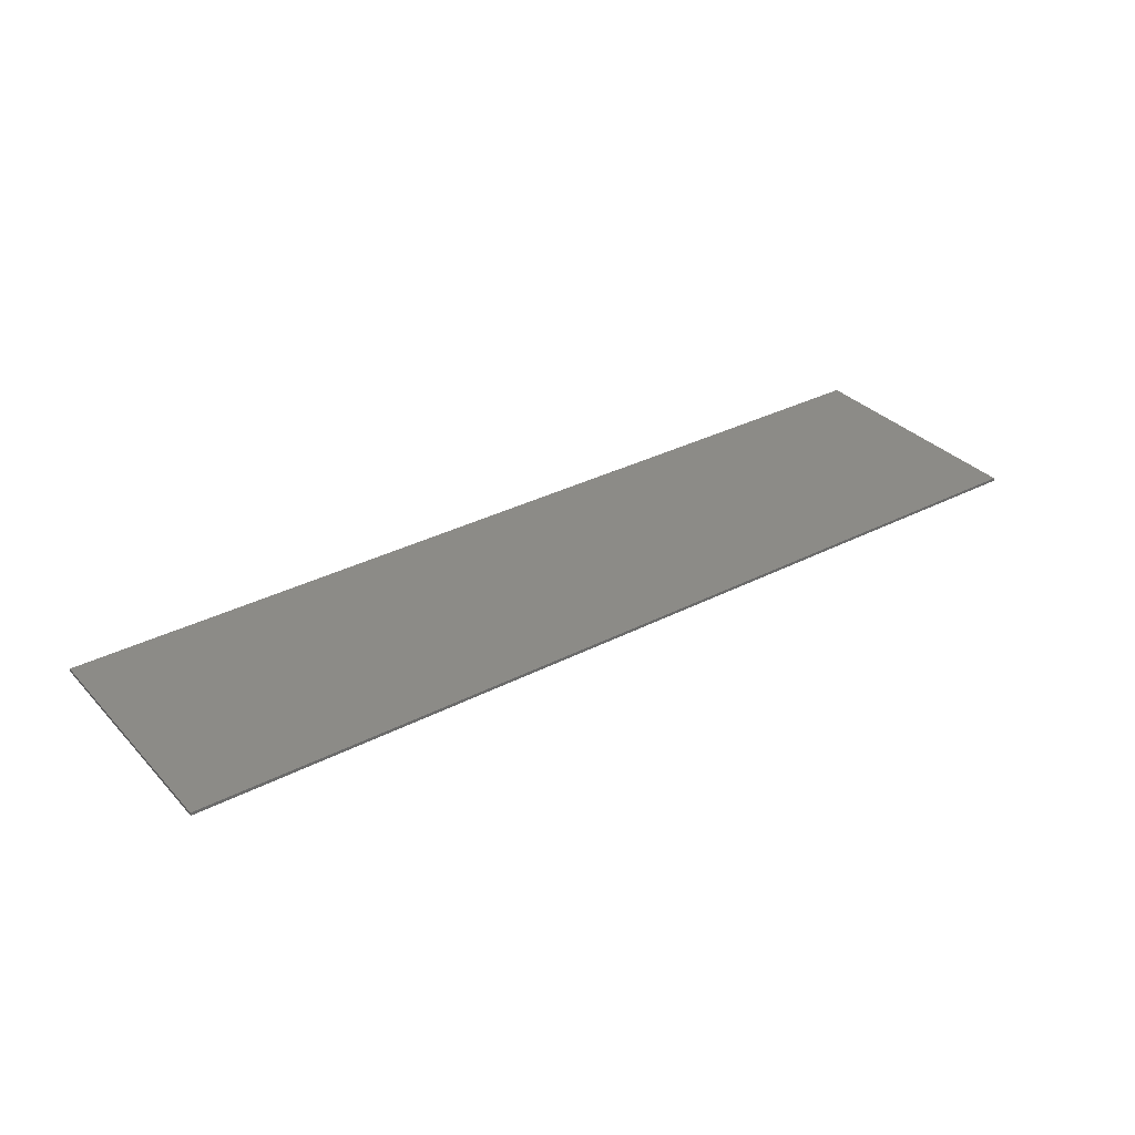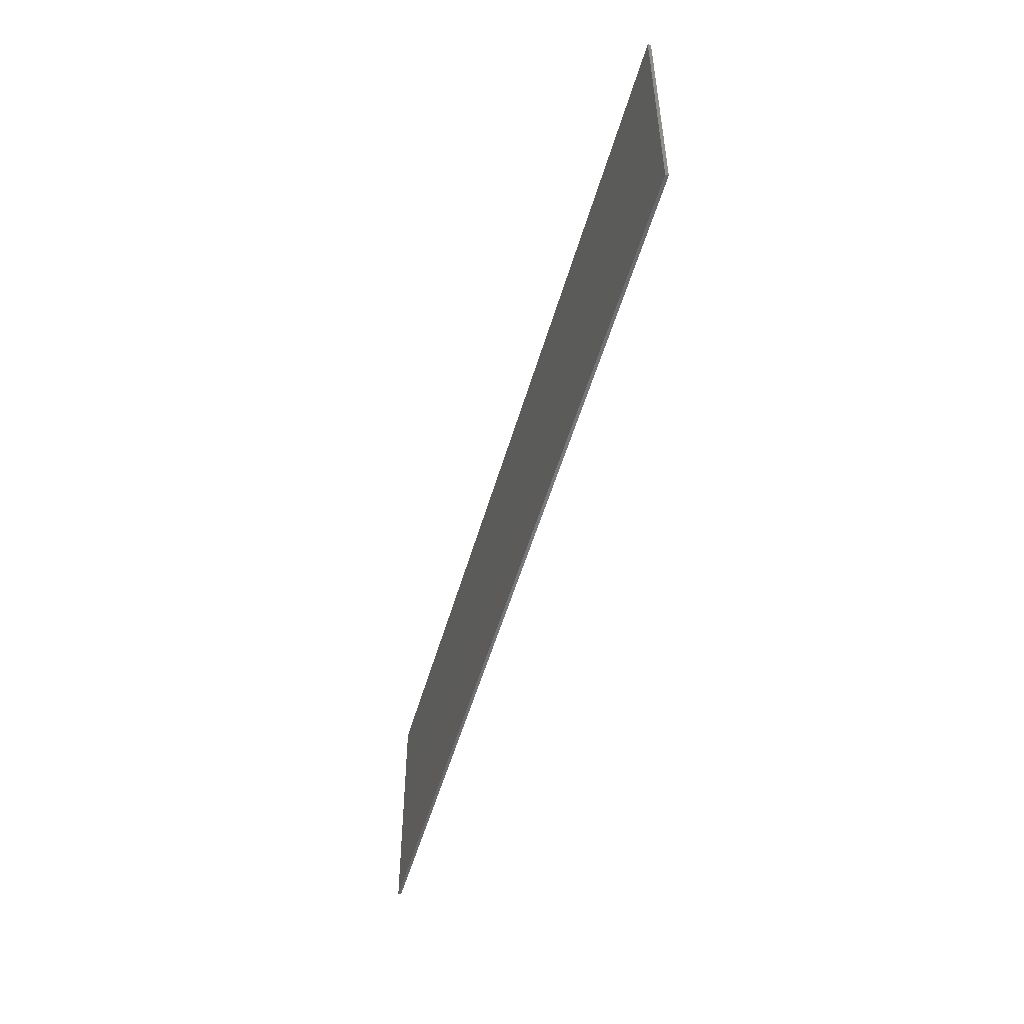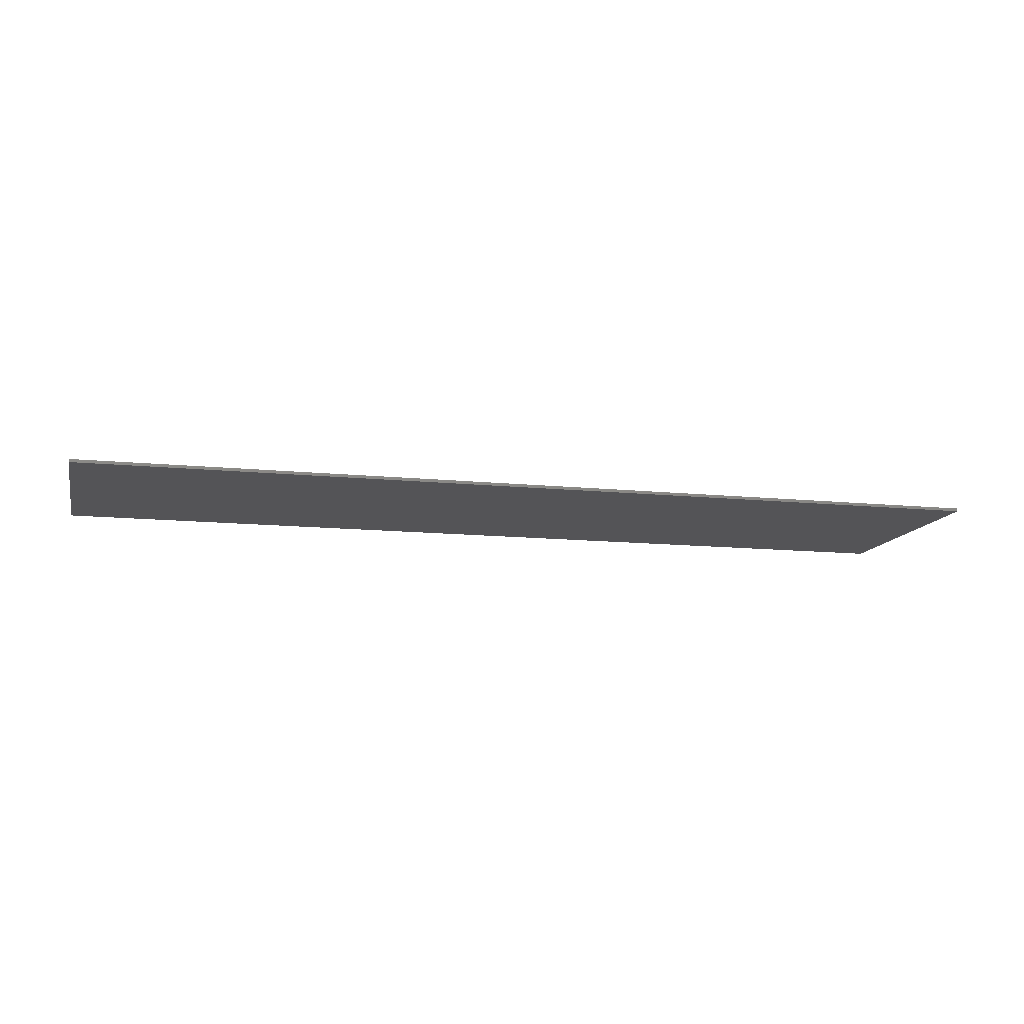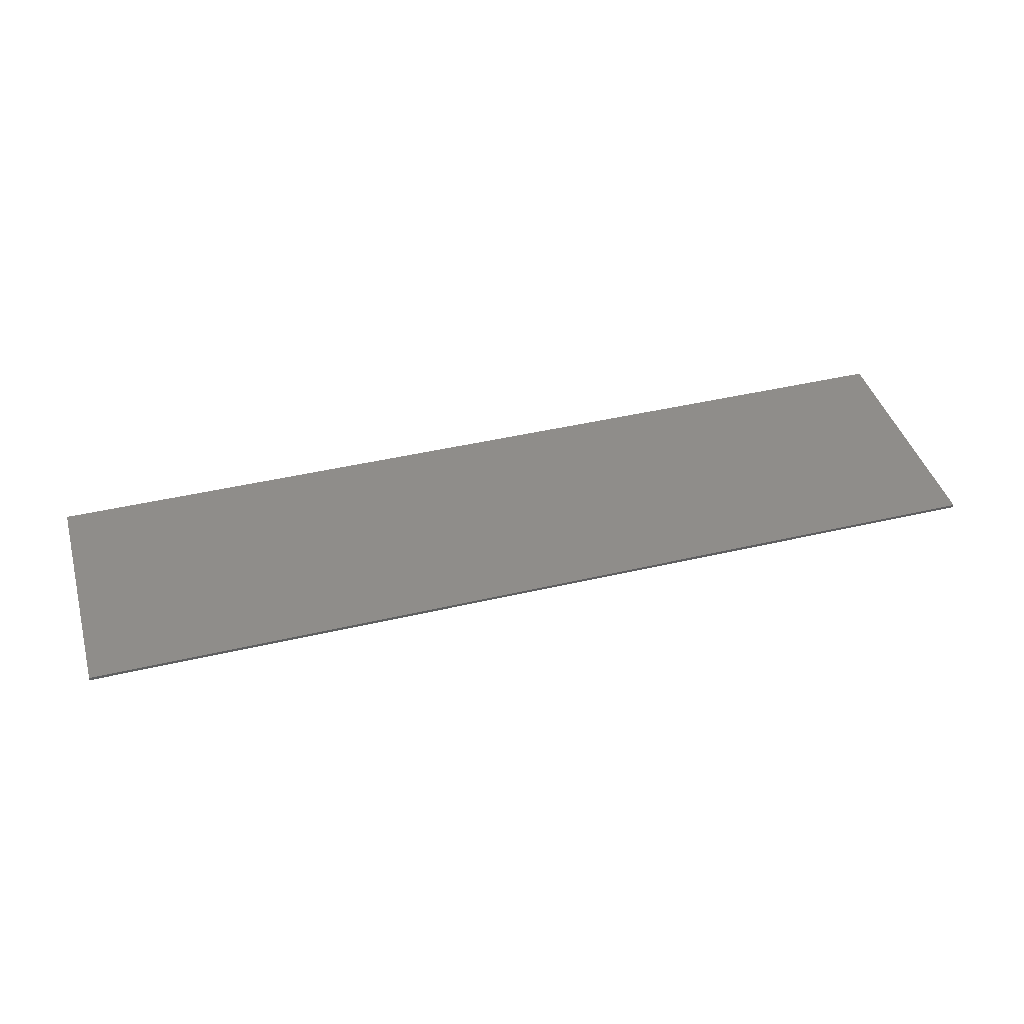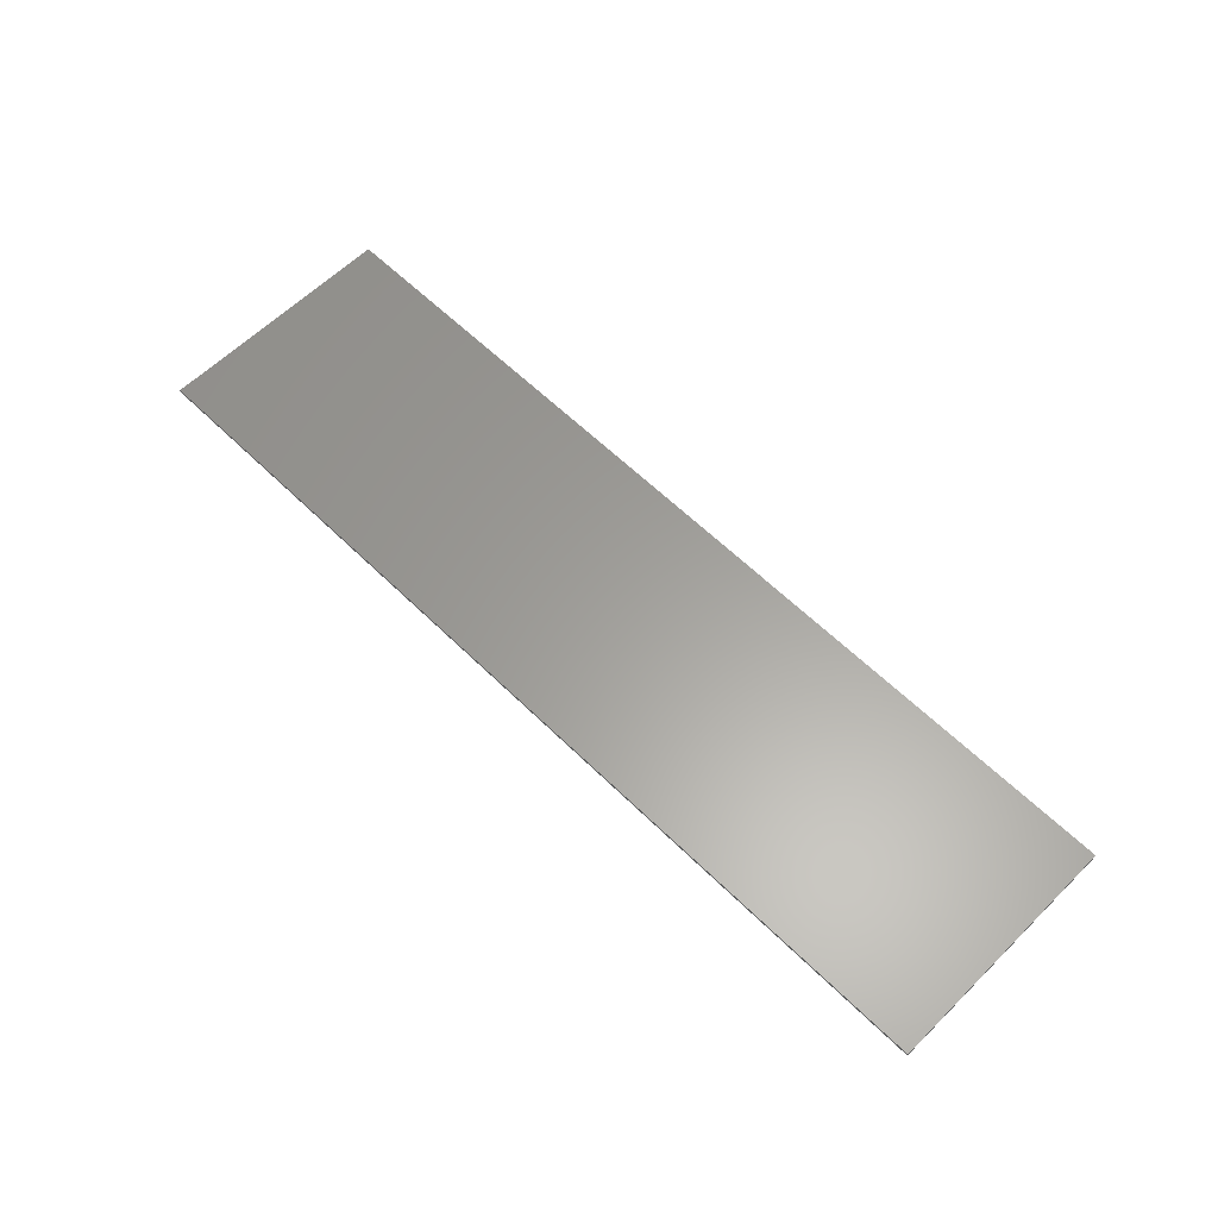
<metadata>
{"format":"stl","ext":"stl","renderer":"f3d","projection":"perspective","resolution":1024,"background":"white","views":[{"elev":33.0,"azim":144.5,"up":"+Y"},{"elev":-51.1,"azim":74.4,"up":"+Z"},{"elev":-12.5,"azim":-13.5,"up":"+Y"},{"elev":41.9,"azim":164.1,"up":"+Y"},{"elev":61.0,"azim":44.9,"up":"+Y"}]}
</metadata>
<code>
# stl→obj: 262 verts, 448 faces
v 1.52 0 0.4
v 1.52 0 -0.4
v -1.52 0 -0.4
v -1.52 0 0.4
v -1.52 -0.01 0.4
v 1.52 -0.01 0.4
v -1.52 -0.01 -0.4
v 1.52 -0.01 -0.4
v -0.9357 -0.01 0.3603
v -1.12 -0.01 0.3603
v -1.049 -0.01 0.3463
v -0.9897 -0.01 0.3063
v -0.9497 -0.01 0.2465
v -0.9357 -0.01 0.176
v -1.304 -0.01 0.3603
v -1.304 -0.01 0.176
v -1.29 -0.01 0.2465
v -1.25 -0.01 0.3063
v -1.191 -0.01 0.3463
v -1.304 -0.01 -0.00832
v -1.12 -0.01 -0.00832
v -1.191 -0.01 0.005711
v -1.25 -0.01 0.04567
v -1.29 -0.01 0.1055
v -0.9357 -0.01 -0.00832
v -0.9497 -0.01 0.1055
v -0.9897 -0.01 0.04567
v -1.049 -0.01 0.005711
v -0.4877 -0.01 0.3603
v -0.672 -0.01 0.3603
v -0.6015 -0.01 0.3463
v -0.5417 -0.01 0.3063
v -0.5017 -0.01 0.2465
v -0.4877 -0.01 0.176
v -0.8563 -0.01 0.3603
v -0.8563 -0.01 0.176
v -0.8423 -0.01 0.2465
v -0.8023 -0.01 0.3063
v -0.7425 -0.01 0.3463
v -0.8563 -0.01 -0.00832
v -0.672 -0.01 -0.00832
v -0.7425 -0.01 0.005711
v -0.8023 -0.01 0.04567
v -0.8423 -0.01 0.1055
v -0.4877 -0.01 -0.00832
v -0.5017 -0.01 0.1055
v -0.5417 -0.01 0.04567
v -0.6015 -0.01 0.005711
v -0.03968 -0.01 0.3603
v -0.224 -0.01 0.3603
v -0.1535 -0.01 0.3463
v -0.09367 -0.01 0.3063
v -0.05371 -0.01 0.2465
v -0.03968 -0.01 0.176
v -0.4083 -0.01 0.3603
v -0.4083 -0.01 0.176
v -0.3943 -0.01 0.2465
v -0.3543 -0.01 0.3063
v -0.2945 -0.01 0.3463
v -0.4083 -0.01 -0.00832
v -0.224 -0.01 -0.00832
v -0.2945 -0.01 0.005711
v -0.3543 -0.01 0.04567
v -0.3943 -0.01 0.1055
v -0.03968 -0.01 -0.00832
v -0.05371 -0.01 0.1055
v -0.09367 -0.01 0.04567
v -0.1535 -0.01 0.005711
v 0.4083 -0.01 0.3603
v 0.224 -0.01 0.3603
v 0.2945 -0.01 0.3463
v 0.3543 -0.01 0.3063
v 0.3943 -0.01 0.2465
v 0.4083 -0.01 0.176
v 0.03968 -0.01 0.3603
v 0.03968 -0.01 0.176
v 0.05371 -0.01 0.2465
v 0.09367 -0.01 0.3063
v 0.1535 -0.01 0.3463
v 0.03968 -0.01 -0.00832
v 0.224 -0.01 -0.00832
v 0.1535 -0.01 0.005711
v 0.09367 -0.01 0.04567
v 0.05371 -0.01 0.1055
v 0.4083 -0.01 -0.00832
v 0.3943 -0.01 0.1055
v 0.3543 -0.01 0.04567
v 0.2945 -0.01 0.005711
v 0.8563 -0.01 0.3603
v 0.672 -0.01 0.3603
v 0.7425 -0.01 0.3463
v 0.8023 -0.01 0.3063
v 0.8423 -0.01 0.2465
v 0.8563 -0.01 0.176
v 0.4877 -0.01 0.3603
v 0.4877 -0.01 0.176
v 0.5017 -0.01 0.2465
v 0.5417 -0.01 0.3063
v 0.6015 -0.01 0.3463
v 0.4877 -0.01 -0.00832
v 0.672 -0.01 -0.00832
v 0.6015 -0.01 0.005711
v 0.5417 -0.01 0.04567
v 0.5017 -0.01 0.1055
v 0.8563 -0.01 -0.00832
v 0.8423 -0.01 0.1055
v 0.8023 -0.01 0.04567
v 0.7425 -0.01 0.005711
v 1.304 -0.01 0.3603
v 1.12 -0.01 0.3603
v 1.191 -0.01 0.3463
v 1.25 -0.01 0.3063
v 1.29 -0.01 0.2465
v 1.304 -0.01 0.176
v 0.9357 -0.01 0.3603
v 0.9357 -0.01 0.176
v 0.9497 -0.01 0.2465
v 0.9897 -0.01 0.3063
v 1.049 -0.01 0.3463
v 0.9357 -0.01 -0.00832
v 1.12 -0.01 -0.00832
v 1.049 -0.01 0.005711
v 0.9897 -0.01 0.04567
v 0.9497 -0.01 0.1055
v 1.304 -0.01 -0.00832
v 1.29 -0.01 0.1055
v 1.25 -0.01 0.04567
v 1.191 -0.01 0.005711
v -0.9923 -0.01 0.1231
v -0.9818 -0.01 0.176
v -0.9923 -0.01 0.2289
v -1.022 -0.01 0.2737
v -1.067 -0.01 0.3037
v -1.12 -0.01 0.3142
v -1.173 -0.01 0.3037
v -0.5443 -0.01 0.1231
v -0.5338 -0.01 0.176
v -0.5443 -0.01 0.2289
v -0.5742 -0.01 0.2737
v -0.6191 -0.01 0.3037
v -0.672 -0.01 0.3142
v -0.7249 -0.01 0.3037
v -0.09628 -0.01 0.1231
v -0.08576 -0.01 0.176
v -0.09628 -0.01 0.2289
v -0.1262 -0.01 0.2737
v -0.1711 -0.01 0.3037
v -0.224 -0.01 0.3142
v -0.2769 -0.01 0.3037
v 0.3517 -0.01 0.1231
v 0.3622 -0.01 0.176
v 0.3517 -0.01 0.2289
v 0.3218 -0.01 0.2737
v 0.2769 -0.01 0.3037
v 0.224 -0.01 0.3142
v 0.1711 -0.01 0.3037
v 0.7997 -0.01 0.1231
v 0.8102 -0.01 0.176
v 0.7997 -0.01 0.2289
v 0.7698 -0.01 0.2737
v 0.7249 -0.01 0.3037
v 0.672 -0.01 0.3142
v 0.6191 -0.01 0.3037
v 1.248 -0.01 0.1231
v 1.258 -0.01 0.176
v 1.248 -0.01 0.2289
v 1.218 -0.01 0.2737
v 1.173 -0.01 0.3037
v 1.12 -0.01 0.3142
v 1.067 -0.01 0.3037
v -1.248 -0.01 0.2289
v -1.258 -0.01 0.176
v -1.248 -0.01 0.1231
v -1.218 -0.01 0.07825
v -1.173 -0.01 0.04828
v -1.12 -0.01 0.03776
v -1.067 -0.01 0.04828
v -0.7997 -0.01 0.2289
v -0.8102 -0.01 0.176
v -0.7997 -0.01 0.1231
v -0.7698 -0.01 0.07825
v -0.7249 -0.01 0.04828
v -0.672 -0.01 0.03776
v -0.6191 -0.01 0.04828
v -0.3517 -0.01 0.2289
v -0.3622 -0.01 0.176
v -0.3517 -0.01 0.1231
v -0.3218 -0.01 0.07825
v -0.2769 -0.01 0.04828
v -0.224 -0.01 0.03776
v -0.1711 -0.01 0.04828
v 0.09628 -0.01 0.2289
v 0.08576 -0.01 0.176
v 0.09628 -0.01 0.1231
v 0.1262 -0.01 0.07825
v 0.1711 -0.01 0.04828
v 0.224 -0.01 0.03776
v 0.2769 -0.01 0.04828
v 0.5443 -0.01 0.2289
v 0.5338 -0.01 0.176
v 0.5443 -0.01 0.1231
v 0.5742 -0.01 0.07825
v 0.6191 -0.01 0.04828
v 0.672 -0.01 0.03776
v 0.7249 -0.01 0.04828
v 0.9923 -0.01 0.2289
v 0.9818 -0.01 0.176
v 0.9923 -0.01 0.1231
v 1.022 -0.01 0.07825
v 1.067 -0.01 0.04828
v 1.12 -0.01 0.03776
v 1.173 -0.01 0.04828
v -1.218 -0.01 0.2738
v -0.7697 -0.01 0.2738
v -0.3217 -0.01 0.2738
v 0.1263 -0.01 0.2738
v 0.5743 -0.01 0.2738
v 1.022 -0.01 0.2738
v -1.022 -0.01 0.07825
v -0.5743 -0.01 0.07825
v -0.1263 -0.01 0.07825
v 0.3217 -0.01 0.07825
v 0.7697 -0.01 0.07825
v 1.218 -0.01 0.07825
v -1.218 -0.01 0.2737
v -0.5743 -0.01 0.2737
v -0.7698 -0.01 0.2737
v -0.5742 -0.01 0.07825
v -0.1263 -0.01 0.2737
v -0.3217 -0.01 0.2737
v -0.3217 -0.01 0.07825
v 0.3217 -0.01 0.2737
v 0.1263 -0.01 0.2737
v 0.1263 -0.01 0.07825
v 0.5743 -0.01 0.2737
v 0.5743 -0.01 0.07825
v 0.7698 -0.01 0.07825
v 1.022 -0.01 0.2737
v -1.067 -0.01 0.0884
v -1.207 -0.01 0.2288
v -0.1708 -0.01 0.0884
v -0.3112 -0.01 0.2288
v 0.2768 -0.01 0.0884
v 0.1364 -0.01 0.2288
v 0.7248 -0.01 0.0884
v 0.5844 -0.01 0.2288
v 1.173 -0.01 0.0884
v 1.032 -0.01 0.2288
v 0.1708 -0.01 0.2632
v 0.3112 -0.01 0.1232
v 0.6188 -0.01 0.2632
v 0.7592 -0.01 0.1232
v 1.067 -0.01 0.2632
v 1.207 -0.01 0.1232
v -0.2768 -0.01 0.2632
v -0.1364 -0.01 0.1232
v -0.6188 -0.01 0.0884
v -0.7592 -0.01 0.2288
v -0.7248 -0.01 0.2632
v -0.5844 -0.01 0.1232
v -1.173 -0.01 0.2632
v -1.032 -0.01 0.1232
f 1 2 3
f 1 3 4
f 5 6 1
f 5 1 4
f 7 5 4
f 7 4 3
f 8 7 3
f 8 3 2
f 6 8 2
f 6 2 1
f 9 10 11
f 9 11 12
f 9 12 13
f 9 13 14
f 15 16 17
f 15 17 18
f 15 18 19
f 15 19 10
f 20 21 22
f 20 22 23
f 20 23 24
f 20 24 16
f 25 14 26
f 25 26 27
f 25 27 28
f 25 28 21
f 29 30 31
f 29 31 32
f 29 32 33
f 29 33 34
f 35 36 37
f 35 37 38
f 35 38 39
f 35 39 30
f 40 41 42
f 40 42 43
f 40 43 44
f 40 44 36
f 45 34 46
f 45 46 47
f 45 47 48
f 45 48 41
f 49 50 51
f 49 51 52
f 49 52 53
f 49 53 54
f 55 56 57
f 55 57 58
f 55 58 59
f 55 59 50
f 60 61 62
f 60 62 63
f 60 63 64
f 60 64 56
f 65 54 66
f 65 66 67
f 65 67 68
f 65 68 61
f 69 70 71
f 69 71 72
f 69 72 73
f 69 73 74
f 75 76 77
f 75 77 78
f 75 78 79
f 75 79 70
f 80 81 82
f 80 82 83
f 80 83 84
f 80 84 76
f 85 74 86
f 85 86 87
f 85 87 88
f 85 88 81
f 89 90 91
f 89 91 92
f 89 92 93
f 89 93 94
f 95 96 97
f 95 97 98
f 95 98 99
f 95 99 90
f 100 101 102
f 100 102 103
f 100 103 104
f 100 104 96
f 105 94 106
f 105 106 107
f 105 107 108
f 105 108 101
f 109 110 111
f 109 111 112
f 109 112 113
f 109 113 114
f 115 116 117
f 115 117 118
f 115 118 119
f 115 119 110
f 120 121 122
f 120 122 123
f 120 123 124
f 120 124 116
f 125 114 126
f 125 126 127
f 125 127 128
f 125 128 121
f 129 130 131
f 129 131 132
f 129 132 133
f 129 133 134
f 129 134 135
f 136 137 138
f 136 138 139
f 136 139 140
f 136 140 141
f 136 141 142
f 143 144 145
f 143 145 146
f 143 146 147
f 143 147 148
f 143 148 149
f 150 151 152
f 150 152 153
f 150 153 154
f 150 154 155
f 150 155 156
f 157 158 159
f 157 159 160
f 157 160 161
f 157 161 162
f 157 162 163
f 164 165 166
f 164 166 167
f 164 167 168
f 164 168 169
f 164 169 170
f 171 172 173
f 171 173 174
f 171 174 175
f 171 175 176
f 171 176 177
f 178 179 180
f 178 180 181
f 178 181 182
f 178 182 183
f 178 183 184
f 185 186 187
f 185 187 188
f 185 188 189
f 185 189 190
f 185 190 191
f 192 193 194
f 192 194 195
f 192 195 196
f 192 196 197
f 192 197 198
f 199 200 201
f 199 201 202
f 199 202 203
f 199 203 204
f 199 204 205
f 206 207 208
f 206 208 209
f 206 209 210
f 206 210 211
f 206 211 212
f 135 213 171
f 142 214 178
f 149 215 185
f 156 216 192
f 163 217 199
f 170 218 206
f 177 219 129
f 184 220 136
f 191 221 143
f 198 222 150
f 205 223 157
f 212 224 164
f 130 14 13
f 130 13 131
f 131 13 12
f 131 12 132
f 132 12 11
f 132 11 133
f 133 11 10
f 133 10 134
f 134 10 19
f 134 19 135
f 135 19 18
f 135 18 225
f 225 18 17
f 225 17 171
f 171 17 16
f 171 16 172
f 172 16 24
f 172 24 173
f 173 24 23
f 173 23 174
f 174 23 22
f 174 22 175
f 175 22 21
f 175 21 176
f 176 21 28
f 176 28 177
f 177 28 27
f 177 27 219
f 219 27 26
f 219 26 129
f 129 26 14
f 129 14 130
f 137 34 33
f 137 33 138
f 138 33 32
f 138 32 226
f 226 32 31
f 226 31 140
f 140 31 30
f 140 30 141
f 141 30 39
f 141 39 142
f 142 39 38
f 142 38 227
f 227 38 37
f 227 37 178
f 178 37 36
f 178 36 179
f 179 36 44
f 179 44 180
f 180 44 43
f 180 43 181
f 181 43 42
f 181 42 182
f 182 42 41
f 182 41 183
f 183 41 48
f 183 48 184
f 184 48 47
f 184 47 228
f 228 47 46
f 228 46 136
f 136 46 34
f 136 34 137
f 144 54 53
f 144 53 145
f 145 53 52
f 145 52 229
f 229 52 51
f 229 51 147
f 147 51 50
f 147 50 148
f 148 50 59
f 148 59 149
f 149 59 58
f 149 58 230
f 230 58 57
f 230 57 185
f 185 57 56
f 185 56 186
f 186 56 64
f 186 64 187
f 187 64 63
f 187 63 231
f 231 63 62
f 231 62 189
f 189 62 61
f 189 61 190
f 190 61 68
f 190 68 191
f 191 68 67
f 191 67 221
f 221 67 66
f 221 66 143
f 143 66 54
f 143 54 144
f 151 74 73
f 151 73 152
f 152 73 72
f 152 72 232
f 232 72 71
f 232 71 154
f 154 71 70
f 154 70 155
f 155 70 79
f 155 79 156
f 156 79 78
f 156 78 233
f 233 78 77
f 233 77 192
f 192 77 76
f 192 76 193
f 193 76 84
f 193 84 194
f 194 84 83
f 194 83 234
f 234 83 82
f 234 82 196
f 196 82 81
f 196 81 197
f 197 81 88
f 197 88 198
f 198 88 87
f 198 87 222
f 222 87 86
f 222 86 150
f 150 86 74
f 150 74 151
f 158 94 93
f 158 93 159
f 159 93 92
f 159 92 160
f 160 92 91
f 160 91 161
f 161 91 90
f 161 90 162
f 162 90 99
f 162 99 163
f 163 99 98
f 163 98 235
f 235 98 97
f 235 97 199
f 199 97 96
f 199 96 200
f 200 96 104
f 200 104 201
f 201 104 103
f 201 103 236
f 236 103 102
f 236 102 203
f 203 102 101
f 203 101 204
f 204 101 108
f 204 108 205
f 205 108 107
f 205 107 237
f 237 107 106
f 237 106 157
f 157 106 94
f 157 94 158
f 165 114 113
f 165 113 166
f 166 113 112
f 166 112 167
f 167 112 111
f 167 111 168
f 168 111 110
f 168 110 169
f 169 110 119
f 169 119 170
f 170 119 118
f 170 118 238
f 238 118 117
f 238 117 206
f 206 117 116
f 206 116 207
f 207 116 124
f 207 124 208
f 208 124 123
f 208 123 209
f 209 123 122
f 209 122 210
f 210 122 121
f 210 121 211
f 211 121 128
f 211 128 212
f 212 128 127
f 212 127 224
f 224 127 126
f 224 126 164
f 164 126 114
f 164 114 165
f 5 15 109
f 5 109 6
f 5 7 20
f 5 20 15
f 20 7 8
f 20 8 125
f 109 125 8
f 109 8 6
f 9 25 40
f 9 40 35
f 29 45 60
f 29 60 55
f 49 65 80
f 49 80 75
f 69 85 100
f 69 100 95
f 89 105 120
f 89 120 115
f 171 177 239
f 171 239 240
f 185 191 241
f 185 241 242
f 192 198 243
f 192 243 244
f 199 205 245
f 199 245 246
f 206 212 247
f 206 247 248
f 156 249 250
f 156 250 150
f 163 251 252
f 163 252 157
f 170 253 254
f 170 254 164
f 149 255 256
f 149 256 143
f 178 184 257
f 178 257 258
f 142 259 260
f 142 260 136
f 135 261 262
f 135 262 129
f 171 240 261
f 171 261 135
f 178 258 259
f 178 259 142
f 185 242 255
f 185 255 149
f 192 244 249
f 192 249 156
f 199 246 251
f 199 251 163
f 206 248 253
f 206 253 170
f 240 239 262
f 240 262 261
f 258 257 260
f 258 260 259
f 242 241 256
f 242 256 255
f 244 243 250
f 244 250 249
f 246 245 252
f 246 252 251
f 254 253 248
f 254 248 247
f 239 177 129
f 239 129 262
f 257 184 136
f 257 136 260
f 241 191 143
f 241 143 256
f 243 198 150
f 243 150 250
f 245 205 157
f 245 157 252
f 247 212 164
f 247 164 254

</code>
